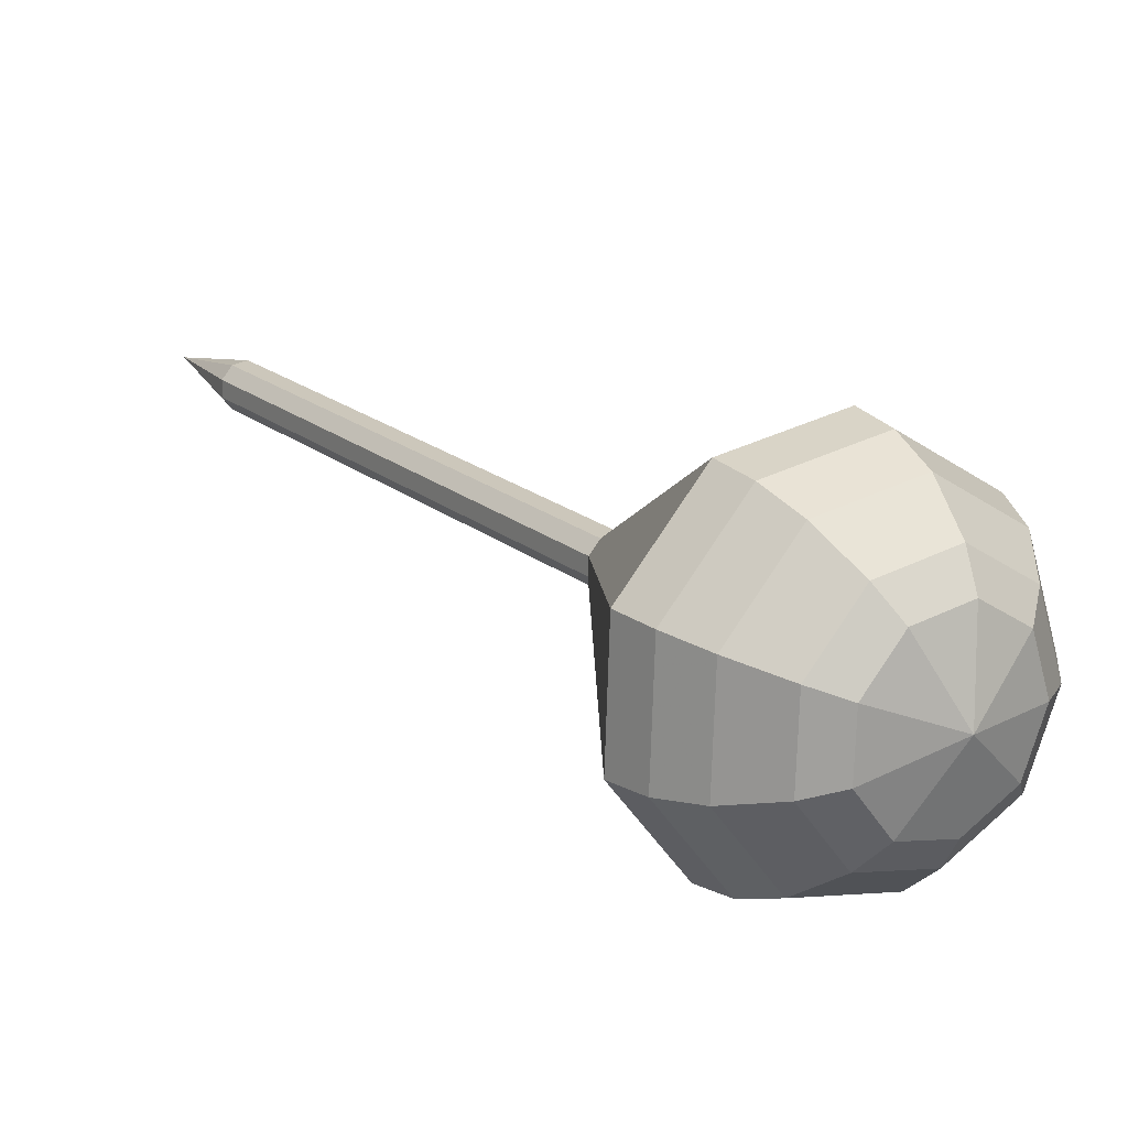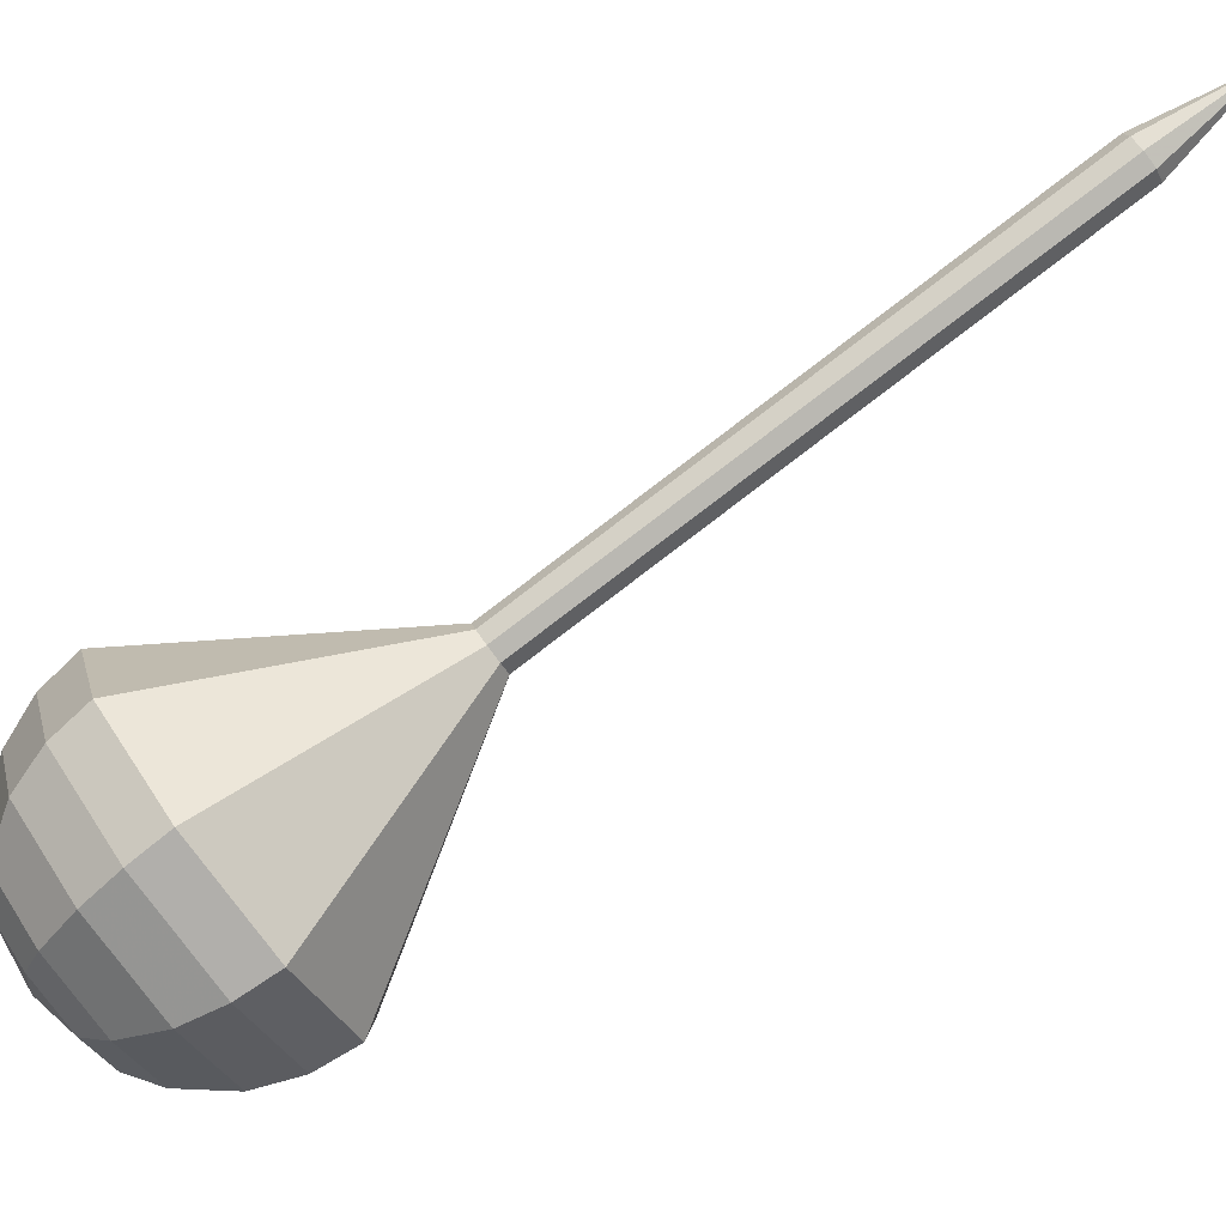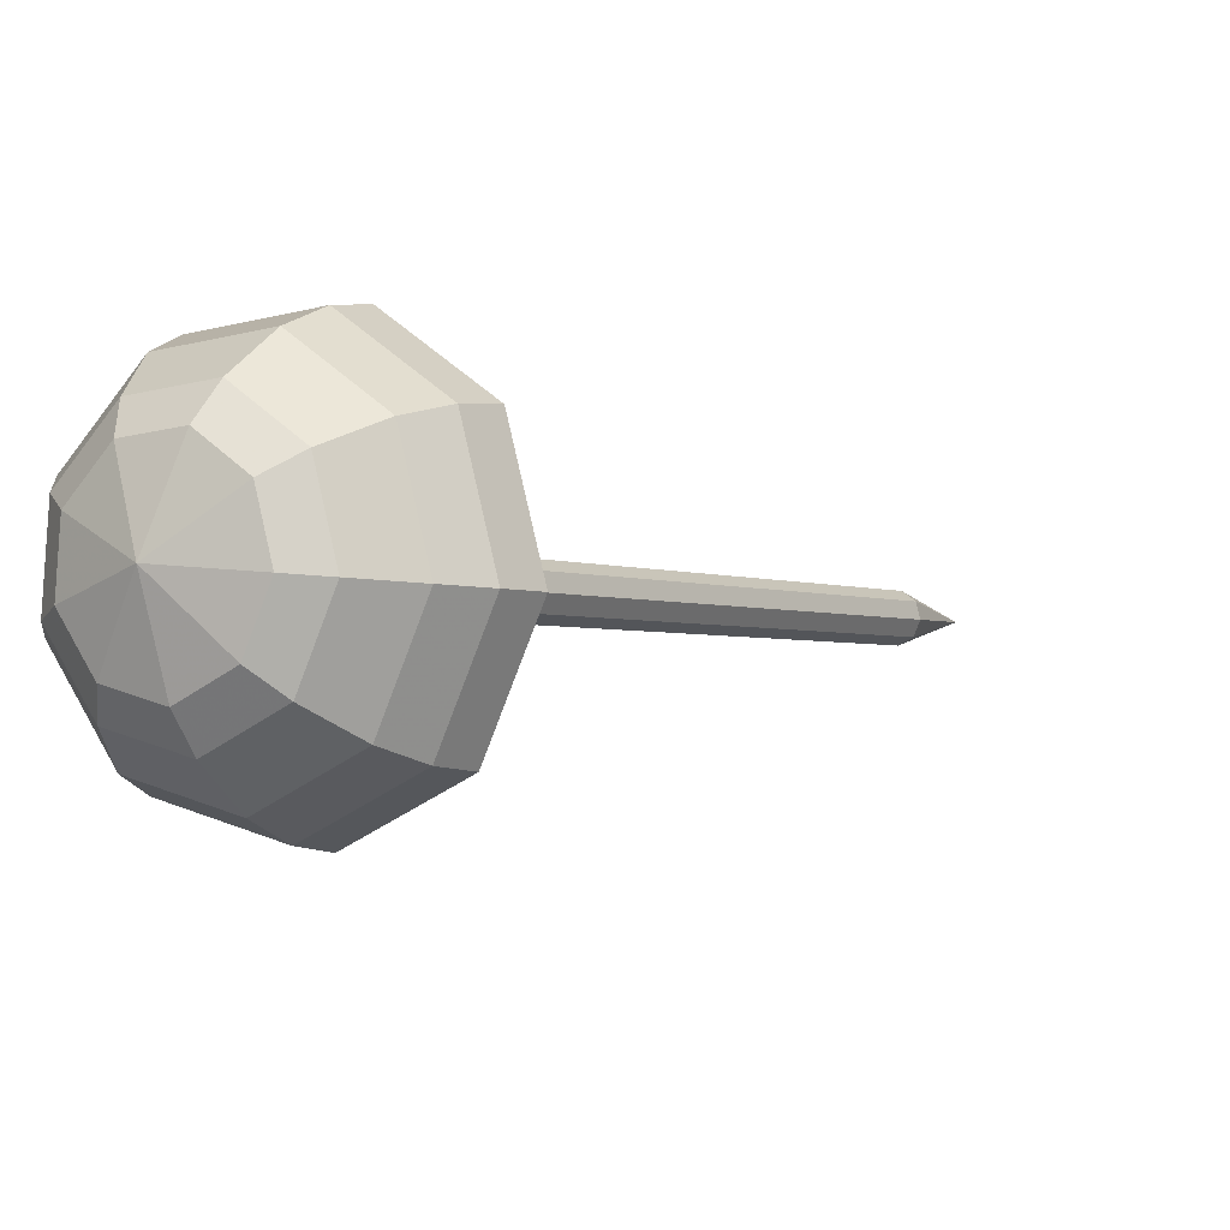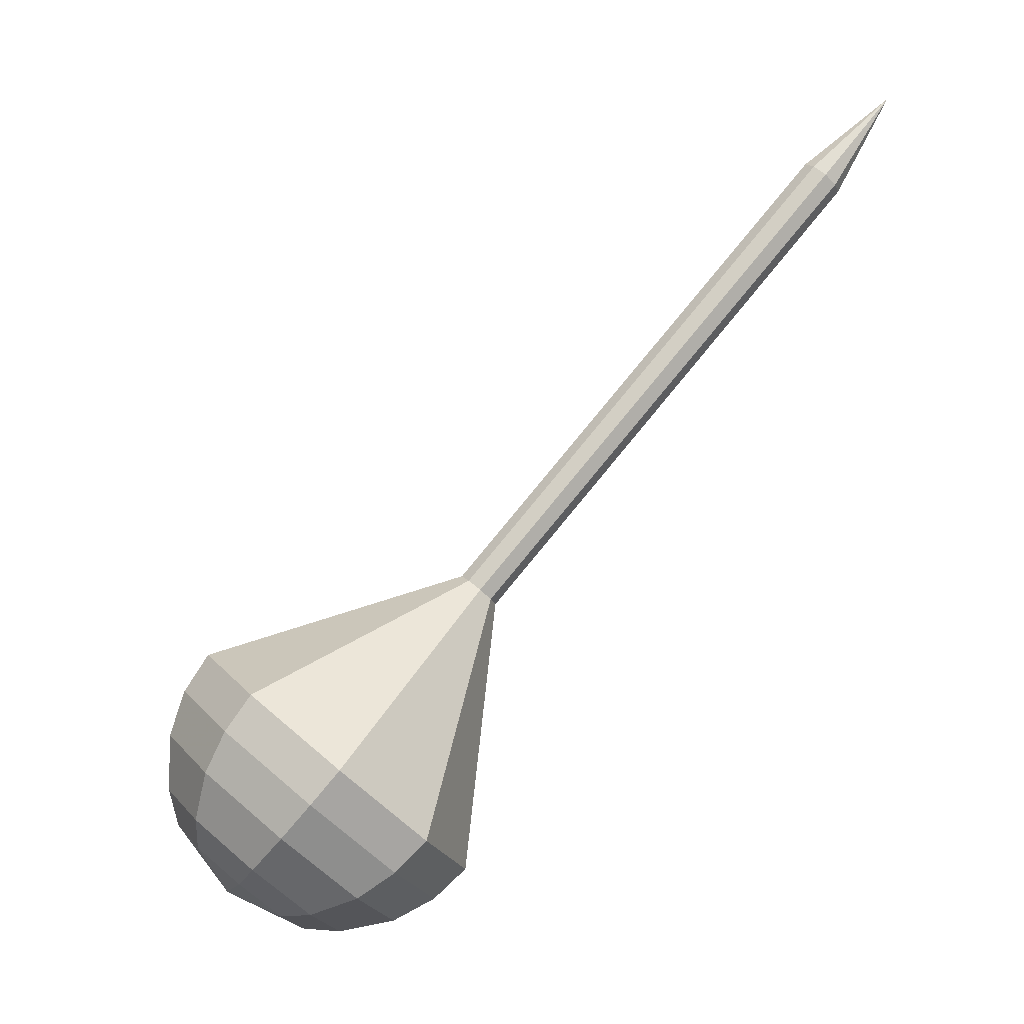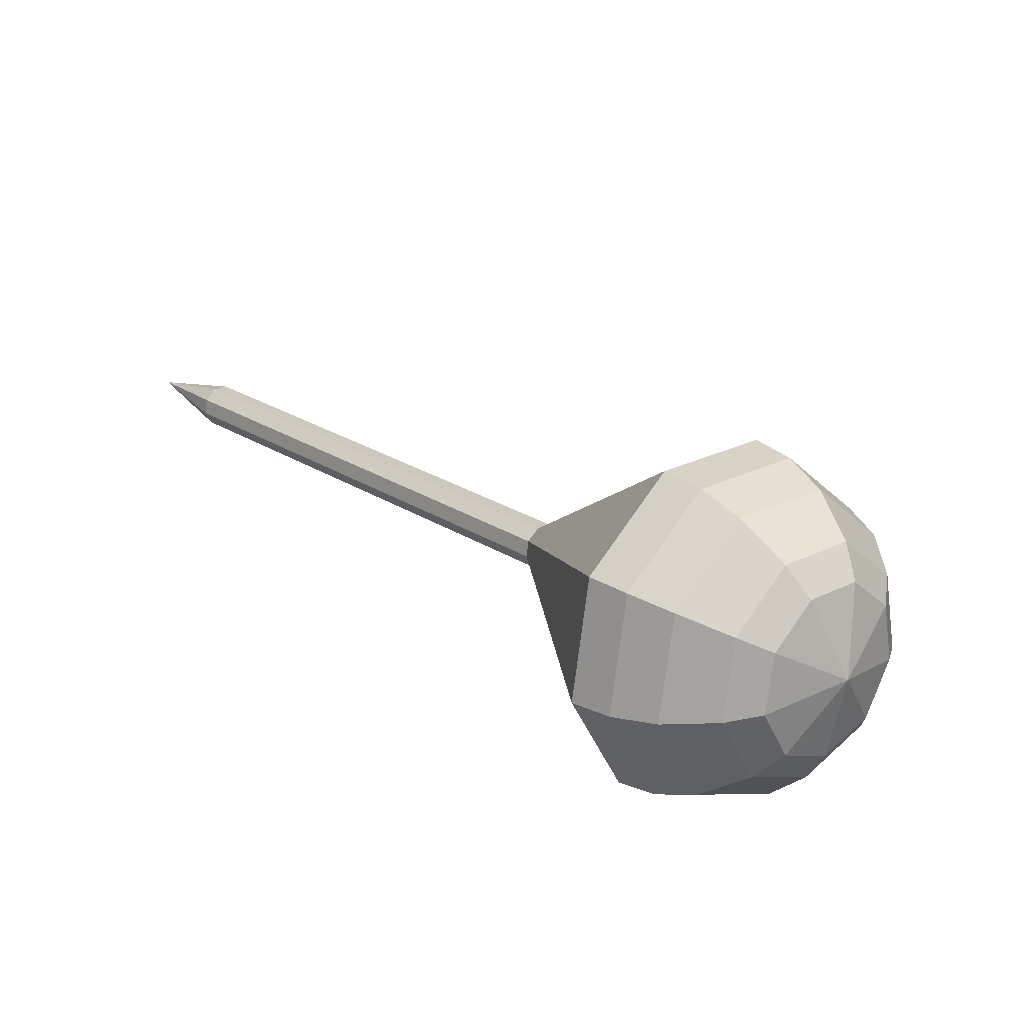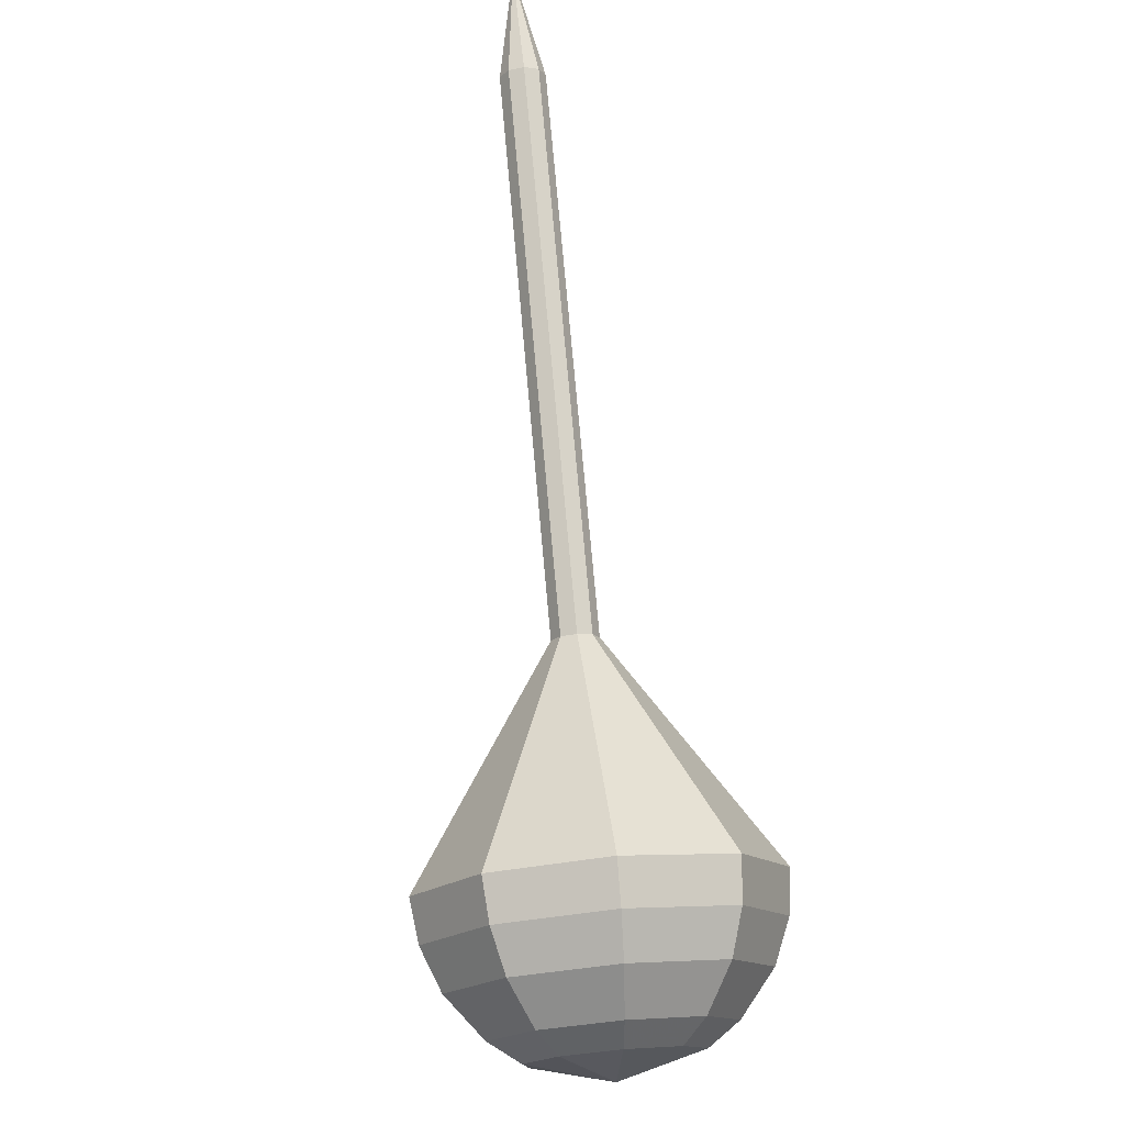
<metadata>
{"format":"obj","ext":"obj","renderer":"f3d","projection":"perspective","resolution":1024,"background":"white","views":[{"elev":-13.4,"azim":176.5,"up":"+Y"},{"elev":41.1,"azim":-81.8,"up":"+Y"},{"elev":-33.9,"azim":-109.2,"up":"+Y"},{"elev":10.3,"azim":20.6,"up":"+Z"},{"elev":-54.3,"azim":-123.5,"up":"+Z"},{"elev":-58.2,"azim":138.6,"up":"+Z"}]}
</metadata>
<code>
g tube1
v 127.3 107.7 104.1
v 127.3 107.7 104.1
v 127.3 107.7 104.1
v 127.3 107.7 104.1
v 127.3 107.7 104.1
v 127.3 107.7 104.1
v 127.3 107.7 104.1
v 127.3 107.7 104.1
v 127.3 107.7 104.1
v 127.3 107.7 104.1
v 124.1 106.3 100.4
v 124.6 106.4 100
v 125.2 106.1 99.77
v 125.6 105.6 99.86
v 125.6 105 100.2
v 125.2 104.6 100.7
v 124.6 104.7 101
v 124.1 105.2 101.1
v 123.9 105.8 100.9
v 124.1 106.3 100.4
v 121.6 104.1 96.81
v 122.1 104.2 96.37
v 122.7 103.9 96.14
v 123.1 103.3 96.22
v 123.1 102.8 96.58
v 122.7 102.4 97.04
v 122.1 102.5 97.4
v 121.6 103 97.48
v 121.4 103.6 97.25
v 121.6 104.1 96.81
v 119.1 101.8 93.17
v 119.6 102 92.74
v 120.1 101.7 92.5
v 120.5 101.1 92.59
v 120.5 100.5 92.94
v 120.1 100.2 93.41
v 119.6 100.3 93.76
v 119.1 100.7 93.84
v 118.9 101.3 93.61
v 119.1 101.8 93.17
v 116.5 99.62 89.54
v 117 99.75 89.1
v 117.6 99.47 88.87
v 118 98.91 88.95
v 118 98.32 89.31
v 117.6 97.99 89.77
v 117 98.07 90.13
v 116.5 98.52 90.21
v 116.3 99.13 89.98
v 116.5 99.62 89.54
v 111.4 95.19 82.27
v 111.9 95.32 81.83
v 112.5 95.04 81.6
v 112.9 94.47 81.68
v 112.9 93.89 82.04
v 112.5 93.56 82.5
v 111.9 93.64 82.86
v 111.4 94.09 82.94
v 111.2 94.7 82.71
v 111.4 95.19 82.27
v 102.1 95.65 75
v 105.9 96.65 71.72
v 110.2 94.54 69.98
v 113.1 90.3 70.58
v 113 85.92 73.26
v 110.2 83.45 76.74
v 105.9 84.04 79.42
v 102.1 87.42 80.02
v 100.6 92.01 78.28
v 102.1 95.65 75
v 101.3 94.64 73.63
v 105 95.6 70.45
v 109.2 93.56 68.76
v 111.9 89.45 69.35
v 111.9 85.22 71.94
v 109.2 82.82 75.31
v 105 83.4 77.9
v 101.3 86.67 78.49
v 99.8 91.11 76.8
v 101.3 94.64 73.63
v 100.8 93.22 72.25
v 104.1 94.09 69.41
v 107.9 92.26 67.9
v 110.3 88.59 68.43
v 110.3 84.79 70.74
v 107.9 82.65 73.76
v 104.1 83.17 76.08
v 100.8 86.09 76.6
v 99.5 90.06 75.09
v 100.8 93.22 72.25
v 100.9 91.22 70.88
v 103.4 91.89 68.71
v 106.2 90.49 67.55
v 108.1 87.69 67.95
v 108.1 84.79 69.72
v 106.2 83.15 72.03
v 103.4 83.55 73.8
v 100.9 85.78 74.2
v 99.86 88.81 73.05
v 100.9 91.22 70.88
v 101.2 89.8 70.19
v 103.1 90.29 68.6
v 105.2 89.26 67.76
v 106.6 87.21 68.05
v 106.6 85.09 69.34
v 105.2 83.9 71.03
v 103.1 84.18 72.33
v 101.2 85.82 72.62
v 100.5 88.04 71.78
v 101.2 89.8 70.19
v 103.2 86.65 69.5
v 103.2 86.65 69.5
v 103.2 86.65 69.5
v 103.2 86.65 69.5
v 103.2 86.65 69.5
v 103.2 86.65 69.5
v 103.2 86.65 69.5
v 103.2 86.65 69.5
v 103.2 86.65 69.5
v 103.2 86.65 69.5
f 1 2 12
f 12 11 1
f 2 3 13
f 13 12 2
f 3 4 14
f 14 13 3
f 4 5 15
f 15 14 4
f 5 6 16
f 16 15 5
f 6 7 17
f 17 16 6
f 7 8 18
f 18 17 7
f 8 9 19
f 19 18 8
f 9 10 20
f 20 19 9
f 11 12 22
f 22 21 11
f 12 13 23
f 23 22 12
f 13 14 24
f 24 23 13
f 14 15 25
f 25 24 14
f 15 16 26
f 26 25 15
f 16 17 27
f 27 26 16
f 17 18 28
f 28 27 17
f 18 19 29
f 29 28 18
f 19 20 30
f 30 29 19
f 21 22 32
f 32 31 21
f 22 23 33
f 33 32 22
f 23 24 34
f 34 33 23
f 24 25 35
f 35 34 24
f 25 26 36
f 36 35 25
f 26 27 37
f 37 36 26
f 27 28 38
f 38 37 27
f 28 29 39
f 39 38 28
f 29 30 40
f 40 39 29
f 31 32 42
f 42 41 31
f 32 33 43
f 43 42 32
f 33 34 44
f 44 43 33
f 34 35 45
f 45 44 34
f 35 36 46
f 46 45 35
f 36 37 47
f 47 46 36
f 37 38 48
f 48 47 37
f 38 39 49
f 49 48 38
f 39 40 50
f 50 49 39
f 41 42 52
f 52 51 41
f 42 43 53
f 53 52 42
f 43 44 54
f 54 53 43
f 44 45 55
f 55 54 44
f 45 46 56
f 56 55 45
f 46 47 57
f 57 56 46
f 47 48 58
f 58 57 47
f 48 49 59
f 59 58 48
f 49 50 60
f 60 59 49
f 51 52 62
f 62 61 51
f 52 53 63
f 63 62 52
f 53 54 64
f 64 63 53
f 54 55 65
f 65 64 54
f 55 56 66
f 66 65 55
f 56 57 67
f 67 66 56
f 57 58 68
f 68 67 57
f 58 59 69
f 69 68 58
f 59 60 70
f 70 69 59
f 61 62 72
f 72 71 61
f 62 63 73
f 73 72 62
f 63 64 74
f 74 73 63
f 64 65 75
f 75 74 64
f 65 66 76
f 76 75 65
f 66 67 77
f 77 76 66
f 67 68 78
f 78 77 67
f 68 69 79
f 79 78 68
f 69 70 80
f 80 79 69
f 71 72 82
f 82 81 71
f 72 73 83
f 83 82 72
f 73 74 84
f 84 83 73
f 74 75 85
f 85 84 74
f 75 76 86
f 86 85 75
f 76 77 87
f 87 86 76
f 77 78 88
f 88 87 77
f 78 79 89
f 89 88 78
f 79 80 90
f 90 89 79
f 81 82 92
f 92 91 81
f 82 83 93
f 93 92 82
f 83 84 94
f 94 93 83
f 84 85 95
f 95 94 84
f 85 86 96
f 96 95 85
f 86 87 97
f 97 96 86
f 87 88 98
f 98 97 87
f 88 89 99
f 99 98 88
f 89 90 100
f 100 99 89
f 91 92 102
f 102 101 91
f 92 93 103
f 103 102 92
f 93 94 104
f 104 103 93
f 94 95 105
f 105 104 94
f 95 96 106
f 106 105 95
f 96 97 107
f 107 106 96
f 97 98 108
f 108 107 97
f 98 99 109
f 109 108 98
f 99 100 110
f 110 109 99
f 101 102 112
f 112 111 101
f 102 103 113
f 113 112 102
f 103 104 114
f 114 113 103
f 104 105 115
f 115 114 104
f 105 106 116
f 116 115 105
f 106 107 117
f 117 116 106
f 107 108 118
f 118 117 107
f 108 109 119
f 119 118 108
f 109 110 120
f 120 119 109
g

</code>
